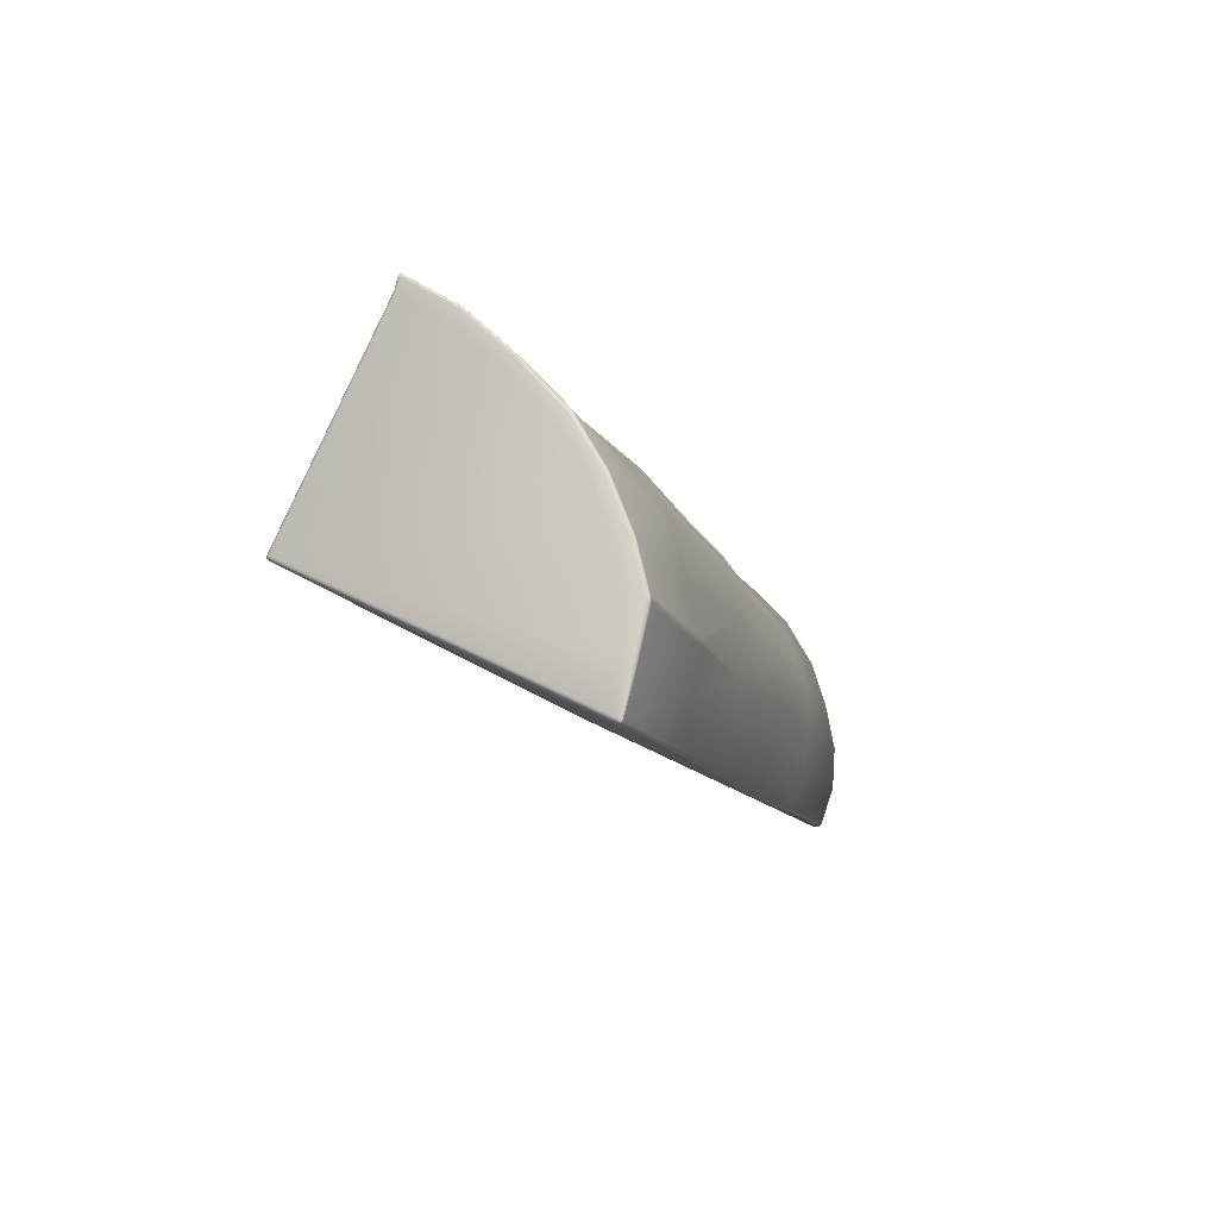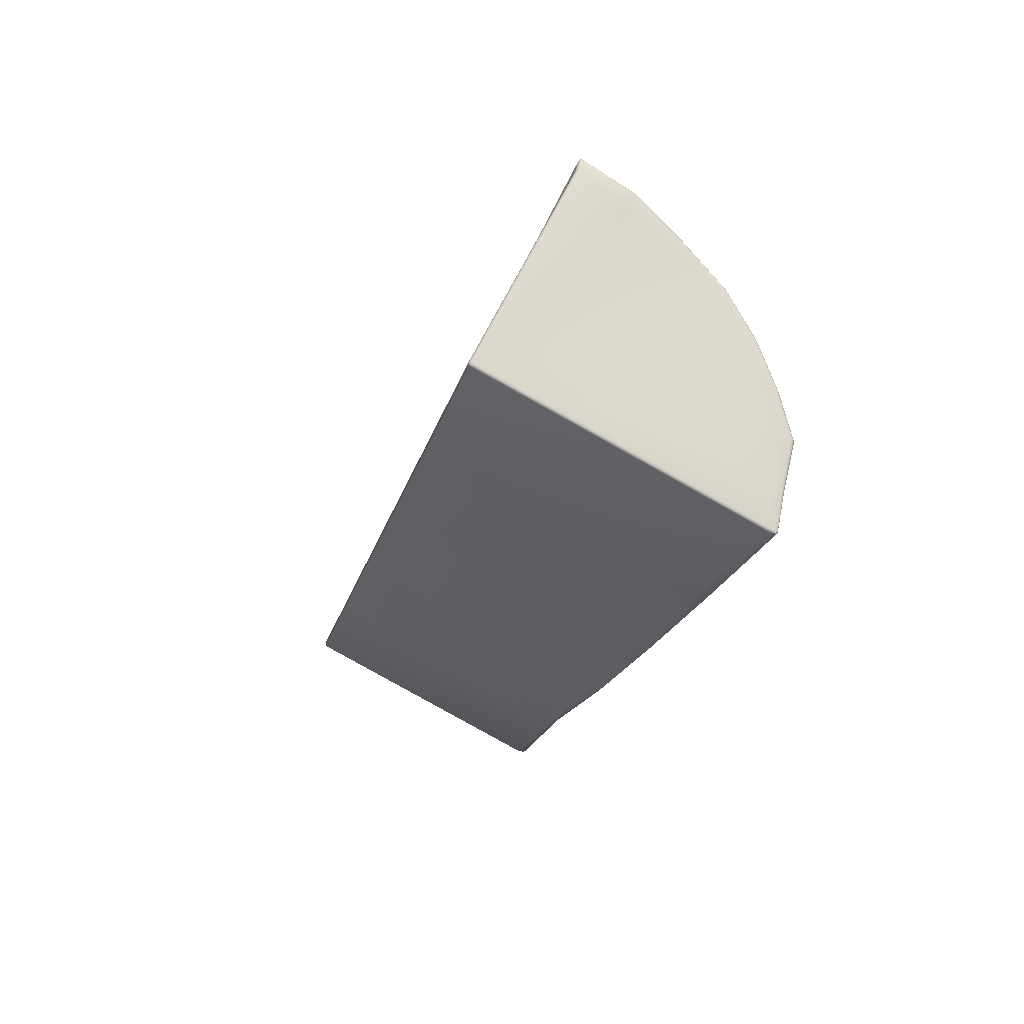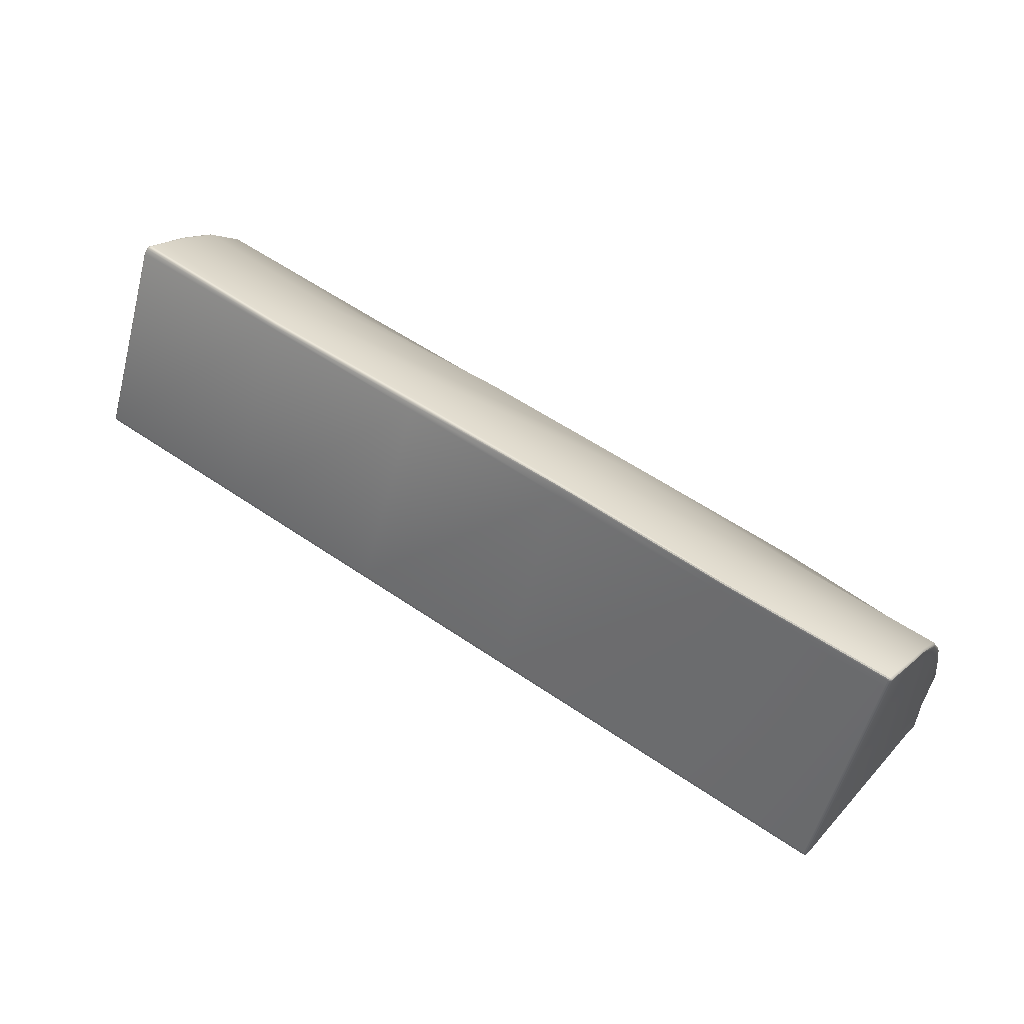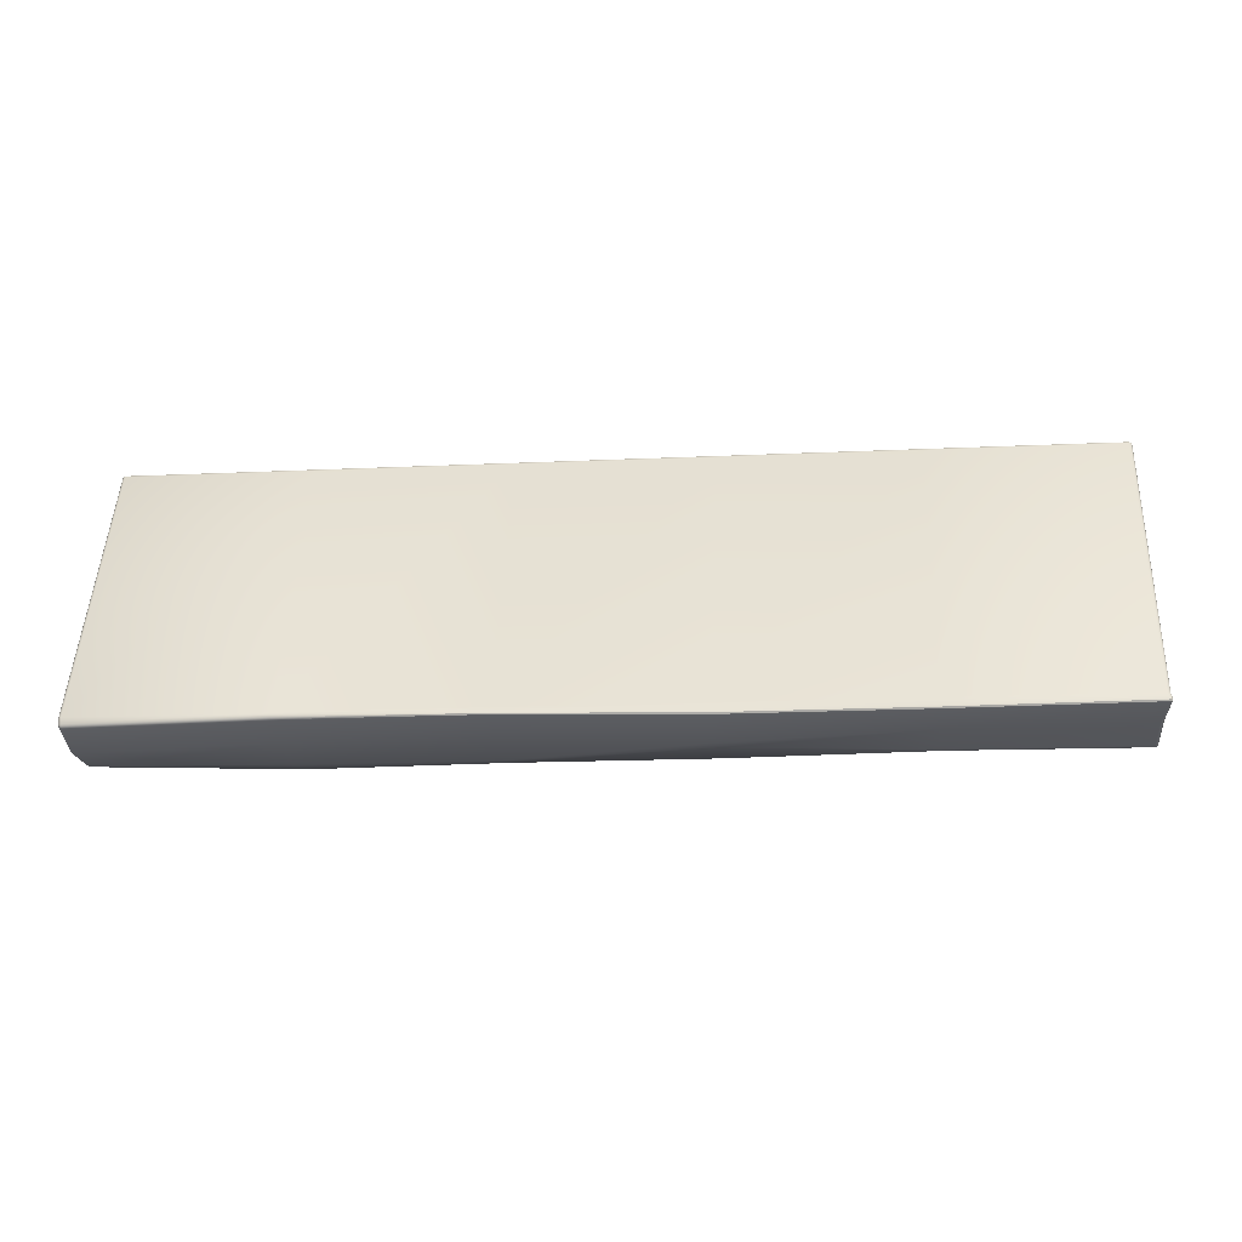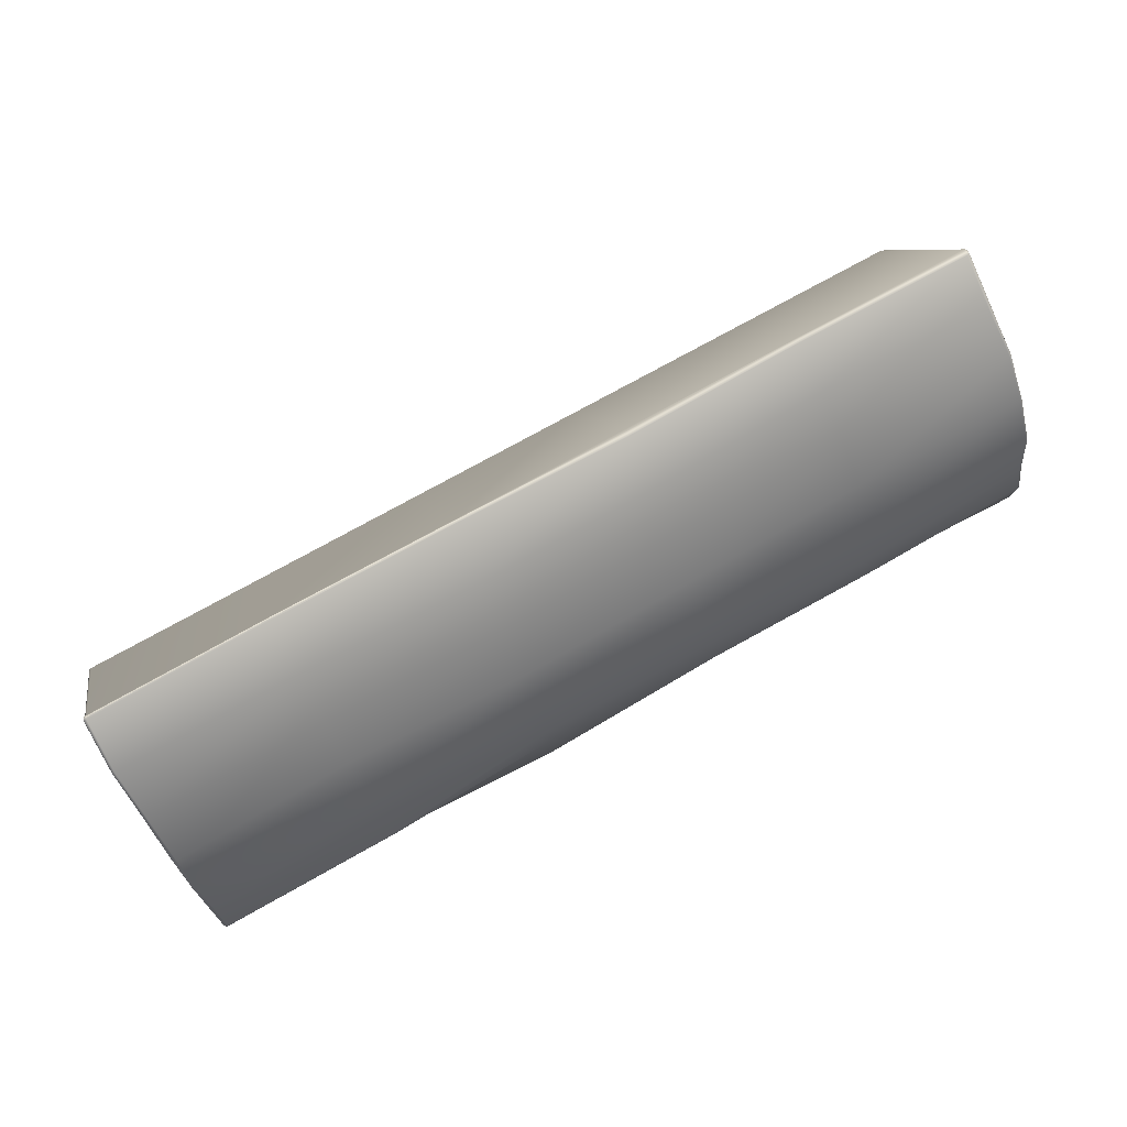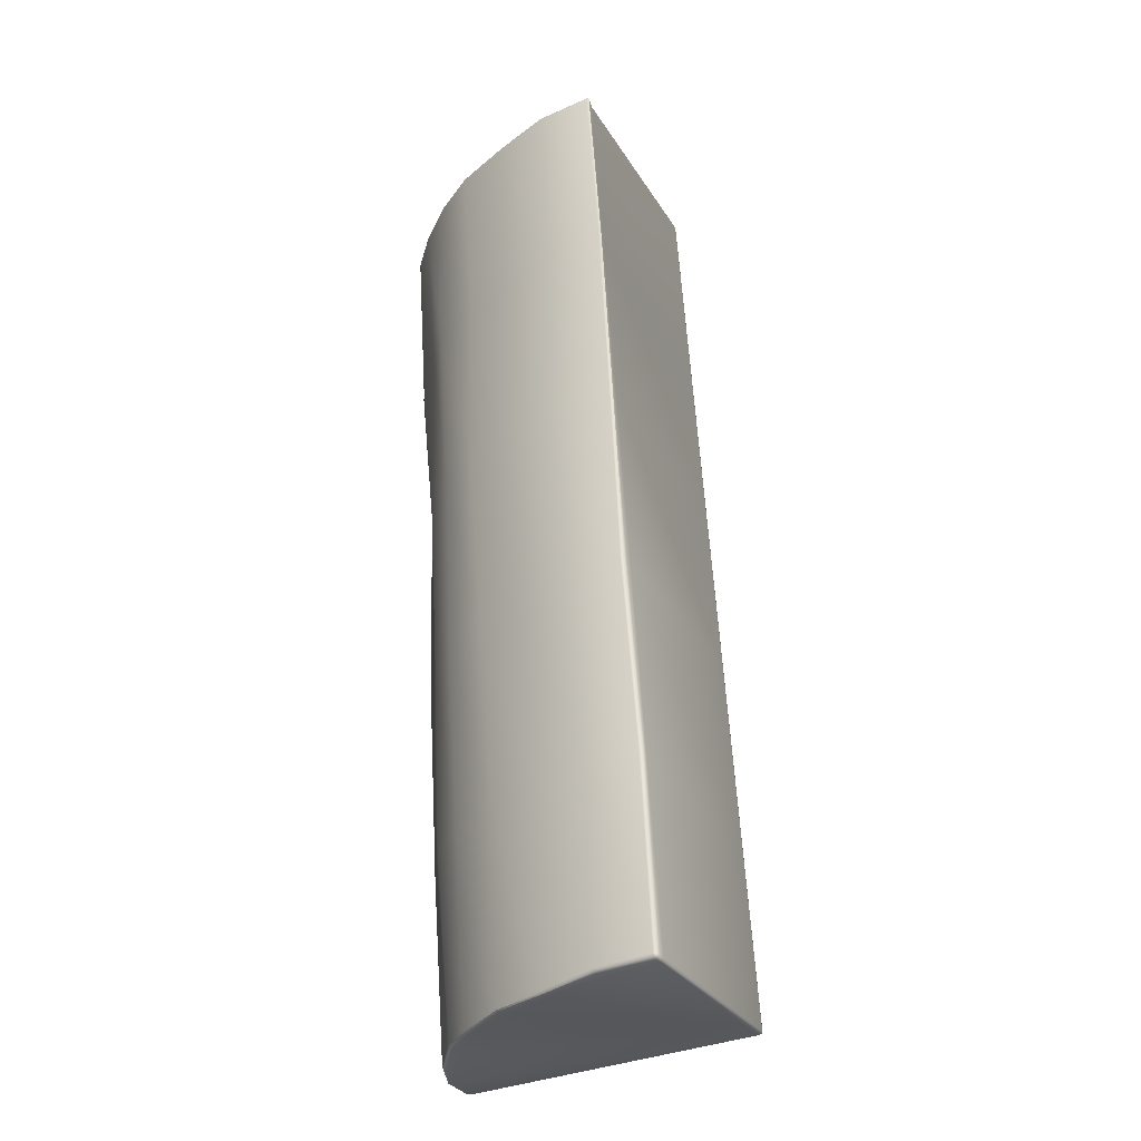
<metadata>
{"format":"obj","ext":"obj","renderer":"f3d","projection":"perspective","resolution":1024,"background":"white","views":[{"elev":-10.6,"azim":-76.2,"up":"+Z"},{"elev":-19.5,"azim":-103.0,"up":"+Z"},{"elev":54.6,"azim":-144.0,"up":"+Z"},{"elev":-14.8,"azim":-174.5,"up":"+Y"},{"elev":75.3,"azim":-29.1,"up":"+Z"},{"elev":59.0,"azim":86.7,"up":"+Z"}]}
</metadata>
<code>
g maki.008_Cylinder.009
v 29.89 3.728 15.08
v 29.91 2.925 14.77
v 27 2.841 14.78
v 29.89 2.231 14.18
v 27.05 2.257 14.18
v 29.92 1.677 13.55
v 27.01 1.614 13.6
v 29.88 1.154 12.88
v 27.04 1.145 12.85
v 29.88 0.8653 12.15
v 27.09 0.8991 12.14
v 29.93 0.7832 11.39
v 27.08 0.7913 11.42
v 29.9 0.9479 10.73
v 27.06 0.9463 10.72
v 29.91 1.22 10.11
v 27.06 1.223 10.09
v 27.04 3.732 15.06
v 24.19 3.736 15.05
v 21.34 3.739 15.04
v 24.2 2.821 14.76
v 21.36 2.897 14.78
v 24.17 2.18 14.24
v 21.34 2.253 14.15
v 24.19 1.584 13.54
v 21.32 1.691 13.54
v 24.22 1.175 12.88
v 21.35 1.168 12.87
v 24.2 0.9097 12.16
v 21.36 1.015 12.1
v 24.2 0.8969 11.36
v 24.2 0.8247 10.7
v 21.32 0.9442 10.69
v 24.21 1.227 10.08
v 21.36 1.23 10.06
v 18.51 1.127 10.73
v 18.5 1.06 11.39
v 18.5 1.229 12.09
v 18.5 1.465 12.78
v 18.49 1.885 13.43
v 18.49 2.431 14.02
v 18.49 3.045 14.55
v 32.75 1.012 10.76
v 32.75 0.9996 11.46
v 32.75 1.117 12.16
v 32.74 1.359 12.87
v 32.74 1.788 13.53
v 32.74 2.347 14.13
v 32.74 2.976 14.68
v 32.65 3.592 15.18
v 32.71 3.621 15.14
v 32.66 3.675 15.16
v 32.68 3.597 15.18
v 32.65 3.62 15.19
v 32.68 3.623 15.19
v 32.7 3.644 15.16
v 32.7 3.607 15.16
v 32.69 3.63 15.17
v 32.66 3.65 15.18
v 32.69 3.663 15.16
v 32.68 3.643 15.18
v 32.65 2.864 14.77
v 32.72 2.905 14.74
v 32.68 2.869 14.77
v 32.7 2.884 14.75
v 32.74 3.677 15.07
v 32.68 3.725 15.09
v 32.73 3.701 15.08
v 32.71 3.718 15.09
v 29.88 3.703 15.12
v 29.87 3.627 15.15
v 29.88 3.683 15.15
v 29.87 3.655 15.16
v 27.01 3.679 15.13
v 27 3.592 15.15
v 27.01 3.653 15.15
v 27 3.621 15.16
v 32.76 2.234 14.21
v 32.72 2.19 14.25
v 32.76 2.212 14.23
v 32.75 2.196 14.24
v 32.75 1.658 13.62
v 32.71 1.614 13.65
v 32.75 1.636 13.64
v 32.73 1.62 13.65
v 32.77 1.233 12.87
v 32.73 1.175 12.88
v 32.77 1.204 12.88
v 32.76 1.183 12.88
v 32.72 1.005 12.17
v 32.65 0.9454 12.17
v 32.7 0.9757 12.17
v 32.68 0.954 12.17
v 32.77 0.8783 11.44
v 32.73 0.817 11.43
v 32.77 0.8479 11.43
v 32.76 0.8254 11.43
v 32.78 0.9175 10.75
v 32.74 0.8593 10.75
v 32.78 0.8878 10.75
v 32.76 0.8665 10.75
v 29.93 1.112 10.16
v 29.92 1.183 10.1
v 29.93 1.127 10.13
v 29.92 1.153 10.11
v 32.69 1.055 10.16
v 32.69 1.128 10.11
v 32.75 1.114 10.17
v 32.69 1.072 10.13
v 32.72 1.064 10.16
v 32.72 1.078 10.13
v 32.72 1.125 10.12
v 32.69 1.099 10.11
v 32.72 1.097 10.12
v 32.74 1.085 10.16
v 32.74 1.119 10.14
v 32.73 1.093 10.13
v 27.08 1.098 10.04
v 27.07 1.15 10.02
v 27.08 1.11 10.01
v 27.08 1.129 10.01
v 32.76 1.198 10.18
v 32.7 1.216 10.12
v 32.75 1.207 10.15
v 32.73 1.214 10.13
v 29.9 5.156 12.03
v 29.9 5.178 12.11
v 29.9 5.177 12.05
v 29.9 5.185 12.08
v 32.7 5.152 12.05
v 32.7 5.175 12.13
v 32.75 5.126 12.1
v 32.7 5.172 12.07
v 32.72 5.148 12.06
v 32.72 5.169 12.07
v 32.72 5.167 12.12
v 32.7 5.18 12.1
v 32.72 5.175 12.09
v 32.74 5.139 12.08
v 32.74 5.15 12.11
v 32.74 5.162 12.09
v 27.05 5.159 12.02
v 27.05 5.182 12.1
v 27.05 5.18 12.04
v 27.05 5.188 12.07
v 24.2 5.163 12.01
v 24.2 5.185 12.09
v 24.2 5.184 12.03
v 24.2 5.192 12.06
v 24.21 3.693 15.2
v 24.22 3.63 15.23
v 24.21 3.678 15.23
v 24.22 3.655 15.24
v 21.32 3.716 15.17
v 21.31 3.659 15.21
v 21.31 3.705 15.2
v 21.31 3.684 15.21
v 21.35 0.807 11.4
v 21.35 0.8045 11.29
v 21.41 0.7926 11.34
v 21.35 0.8007 11.36
v 21.35 0.7998 11.32
v 24.22 1.108 10.02
v 24.22 1.041 10.05
v 24.22 1.082 10.02
v 24.22 1.057 10.03
v 21.36 1.057 10.05
v 21.36 1.118 10.01
v 21.36 1.069 10.02
v 21.36 1.091 10.01
v 18.56 1.234 10.05
v 18.51 1.224 10.11
v 18.54 1.233 10.06
v 18.52 1.229 10.08
v 21.35 5.189 12.07
v 21.36 5.167 11.99
v 21.35 5.196 12.04
v 21.35 5.187 12.01
v 18.56 5.17 11.98
v 18.51 5.143 12.03
v 18.56 5.192 12.06
v 18.53 5.166 11.99
v 18.56 5.19 12
v 18.53 5.186 12.01
v 18.51 5.167 12.05
v 18.51 5.156 12.01
v 18.52 5.179 12.02
v 18.56 5.198 12.03
v 18.53 5.185 12.06
v 18.53 5.192 12.03
v 18.49 3.696 14.99
v 18.54 3.743 15.02
v 18.5 3.719 15.01
v 18.52 3.736 15.02
v 18.45 2.945 14.71
v 18.5 2.916 14.75
v 18.46 2.93 14.73
v 18.47 2.92 14.74
v 18.48 3.656 15.15
v 18.53 3.643 15.2
v 18.54 3.704 15.18
v 18.49 3.647 15.18
v 18.49 3.68 15.16
v 18.5 3.672 15.19
v 18.54 3.668 15.21
v 18.51 3.643 15.2
v 18.51 3.668 15.2
v 18.51 3.698 15.17
v 18.54 3.69 15.2
v 18.51 3.685 15.2
v 18.49 2.313 14.11
v 18.54 2.272 14.15
v 18.49 2.293 14.13
v 18.51 2.278 14.14
v 18.5 1.713 13.46
v 18.56 1.656 13.48
v 18.51 1.684 13.47
v 18.53 1.663 13.47
v 18.51 1.316 12.78
v 18.56 1.253 12.79
v 18.52 1.285 12.78
v 18.54 1.262 12.79
v 18.52 1.025 12.06
v 18.58 0.9622 12.05
v 18.53 0.9932 12.05
v 18.55 0.9702 12.05
v 18.57 0.7978 11.4
v 18.51 0.8464 11.35
v 18.57 0.7978 11.28
v 18.54 0.804 11.39
v 18.57 0.793 11.36
v 18.54 0.7983 11.35
v 18.52 0.8205 11.33
v 18.52 0.8216 11.37
v 18.53 0.8071 11.34
v 18.57 0.793 11.32
v 18.54 0.8029 11.3
v 18.54 0.798 11.33
v 18.52 1.011 10.66
v 18.58 0.9536 10.63
v 18.54 0.9822 10.65
v 18.56 0.9613 10.64
v 18.53 1.088 10.05
v 18.5 1.146 10.08
v 18.54 1.152 10.02
v 18.51 1.096 10.06
v 18.54 1.102 10.03
v 18.51 1.109 10.03
v 18.5 1.154 10.05
v 18.5 1.117 10.07
v 18.5 1.125 10.04
v 18.54 1.125 10.01
v 18.52 1.156 10.03
v 18.51 1.127 10.02
g maki.008_Material.003
f 62 2 4 79
f 52 67 1 70
f 50 71 2 62
f 74 18 19 150
f 71 75 3 2
f 63 78 48 49
f 2 3 5 4
f 78 82 47 48
f 4 5 7 6
f 82 86 46 47
f 6 7 9 8
f 86 90 45 46
f 8 9 11 10
f 90 94 44 45
f 10 11 13 12
f 94 98 43 44
f 12 13 15 14
f 98 108 122 43
f 103 119 17 16
f 119 163 34 17
f 107 103 16 123
f 43 122 132
f 127 143 18 1
f 70 1 18 74
f 44 43 132
f 147 175 20 19
f 143 147 19 18
f 75 151 21 3
f 151 155 22 21
f 34 35 176 146
f 79 4 6 83
f 154 20 192 201
f 21 22 24 23
f 3 21 23 5
f 23 24 26 25
f 5 23 25 7
f 25 26 28 27
f 7 25 27 9
f 27 28 30 29
f 9 27 29 11
f 159 229 240 33
f 11 29 31 13
f 30 224 227 158
f 13 31 32 15
f 163 168 35 34
f 123 16 126 130
f 168 245 171 35
f 15 32 164 118
f 150 19 20 154
f 33 240 243 167
f 239 36 172 244
f 191 180 42
f 37 180 36
f 38 180 37
f 175 181 192 20
f 39 180 38
f 40 180 39
f 41 180 40
f 42 180 41
f 199 191 42 195
f 22 196 212 24
f 195 42 41 211
f 31 160 159 33 32
f 211 41 40 215
f 26 216 220 28
f 24 212 216 26
f 28 220 224 30
f 215 40 39 219
f 223 38 37 228
f 219 39 38 223
f 228 37 36 239
f 29 30 158 160 31
f 32 33 167 164
f 36 180 172
f 35 171 179 176
f 155 200 196 22
f 131 127 1 67
f 45 44 132
f 16 17 142 126
f 46 45 132
f 47 46 132
f 48 47 132
f 49 48 132
f 17 34 146 142
f 66 49 132
f 83 6 8 87
f 87 8 10 91
f 91 10 12 95
f 95 12 14 99
f 99 14 102 106
f 14 15 118 102
f 50 53 55 54
f 53 57 58 55
f 51 56 58 57
f 56 60 61 58
f 52 59 61 60
f 59 54 55 61
f 55 58 61
f 106 109 111 110
f 109 113 114 111
f 107 112 114 113
f 112 116 117 114
f 108 115 117 116
f 115 110 111 117
f 111 114 117
f 130 133 135 134
f 133 137 138 135
f 131 136 138 137
f 136 140 141 138
f 132 139 141 140
f 139 134 135 141
f 135 138 141
f 158 161 160
f 161 162 160
f 162 159 160
f 179 182 184 183
f 182 186 187 184
f 180 185 187 186
f 185 189 190 187
f 181 188 190 189
f 188 183 184 190
f 184 187 190
f 199 202 204 203
f 202 206 207 204
f 200 205 207 206
f 205 209 210 207
f 201 208 210 209
f 208 203 204 210
f 204 207 210
f 227 230 232 231
f 230 234 235 232
f 228 233 235 234
f 233 237 238 235
f 229 236 238 237
f 236 231 232 238
f 232 235 238
f 243 246 248 247
f 246 250 251 248
f 244 249 251 250
f 249 253 254 251
f 245 252 254 253
f 252 247 248 254
f 248 251 254
f 63 51 57 65
f 65 57 53 64
f 64 53 50 62
f 51 66 68 56
f 56 68 69 60
f 60 69 67 52
f 52 70 72 59
f 59 72 73 54
f 54 73 71 50
f 70 74 76 72
f 72 76 77 73
f 73 77 75 71
f 103 107 113 105
f 105 113 109 104
f 104 109 106 102
f 119 103 105 121
f 121 105 104 120
f 120 104 102 118
f 130 126 128 133
f 133 128 129 137
f 137 129 127 131
f 126 142 144 128
f 128 144 145 129
f 129 145 143 127
f 142 146 148 144
f 144 148 149 145
f 145 149 147 143
f 74 150 152 76
f 76 152 153 77
f 77 153 151 75
f 150 154 156 152
f 152 156 157 153
f 153 157 155 151
f 168 163 165 170
f 170 165 166 169
f 169 166 164 167
f 163 119 121 165
f 165 121 120 166
f 166 120 118 164
f 176 179 183 178
f 178 183 188 177
f 177 188 181 175
f 146 176 178 148
f 148 178 177 149
f 149 177 175 147
f 192 181 189 194
f 194 189 185 193
f 193 185 180 191
f 179 171 173 182
f 182 173 174 186
f 186 174 172 180
f 196 200 206 198
f 198 206 202 197
f 197 202 199 195
f 212 196 198 214
f 214 198 197 213
f 213 197 195 211
f 216 212 214 218
f 218 214 213 217
f 217 213 211 215
f 220 216 218 222
f 222 218 217 221
f 221 217 215 219
f 224 220 222 226
f 226 222 221 225
f 225 221 219 223
f 227 224 226 230
f 230 226 225 234
f 234 225 223 228
f 240 229 237 242
f 242 237 233 241
f 241 233 228 239
f 229 159 162 236
f 236 162 161 231
f 231 161 158 227
f 243 240 242 246
f 246 242 241 250
f 250 241 239 244
f 171 245 253 173
f 173 253 249 174
f 174 249 244 172
f 245 168 170 252
f 252 170 169 247
f 247 169 167 243
f 154 201 209 156
f 156 209 205 157
f 157 205 200 155
f 201 192 194 208
f 208 194 193 203
f 203 193 191 199
f 66 132 140 68
f 68 140 136 69
f 69 136 131 67
f 132 122 124 139
f 139 124 125 134
f 134 125 123 130
f 122 108 116 124
f 124 116 112 125
f 125 112 107 123
f 108 98 100 115
f 115 100 101 110
f 110 101 99 106
f 98 94 96 100
f 100 96 97 101
f 101 97 95 99
f 94 90 92 96
f 96 92 93 97
f 97 93 91 95
f 90 86 88 92
f 92 88 89 93
f 93 89 87 91
f 86 82 84 88
f 88 84 85 89
f 89 85 83 87
f 82 78 80 84
f 84 80 81 85
f 85 81 79 83
f 78 63 65 80
f 80 65 64 81
f 81 64 62 79
f 51 63 49 66

</code>
